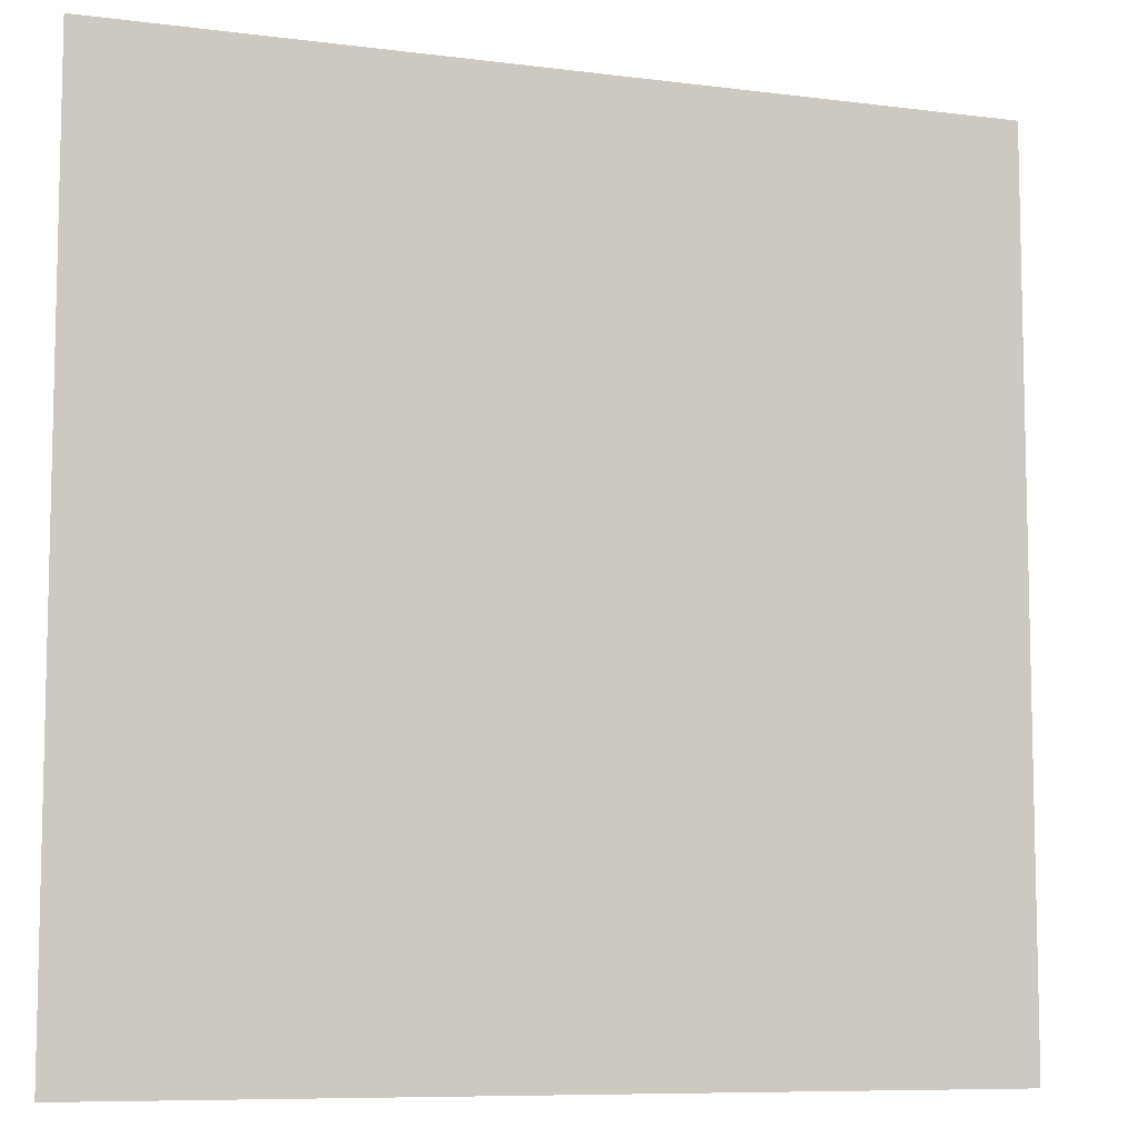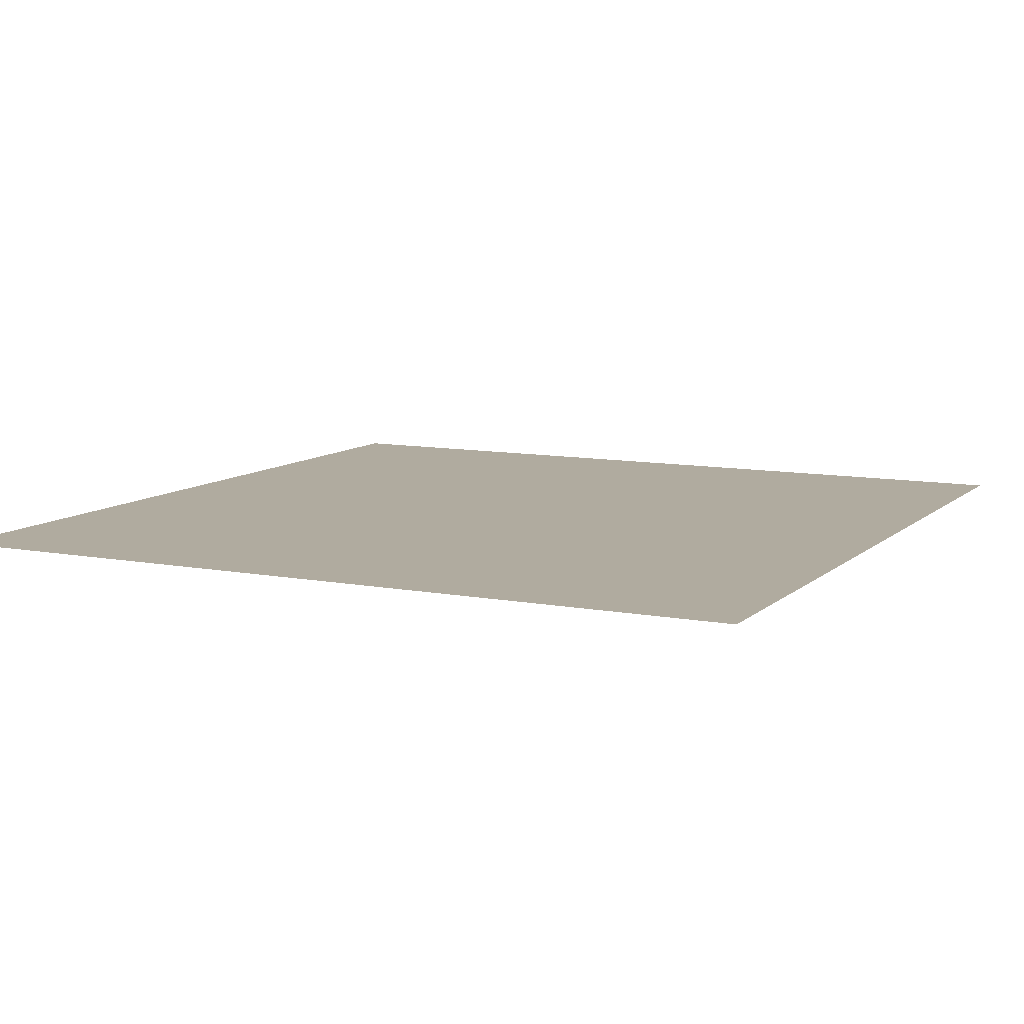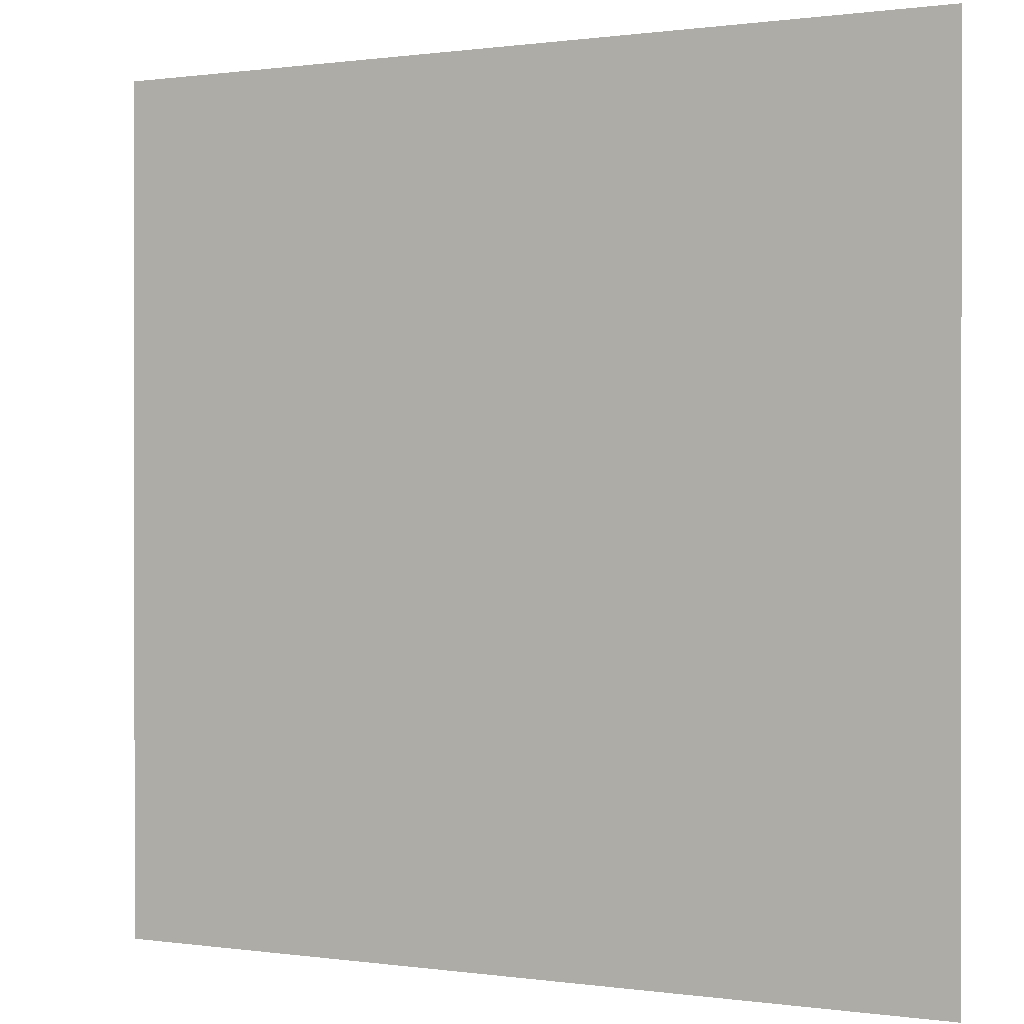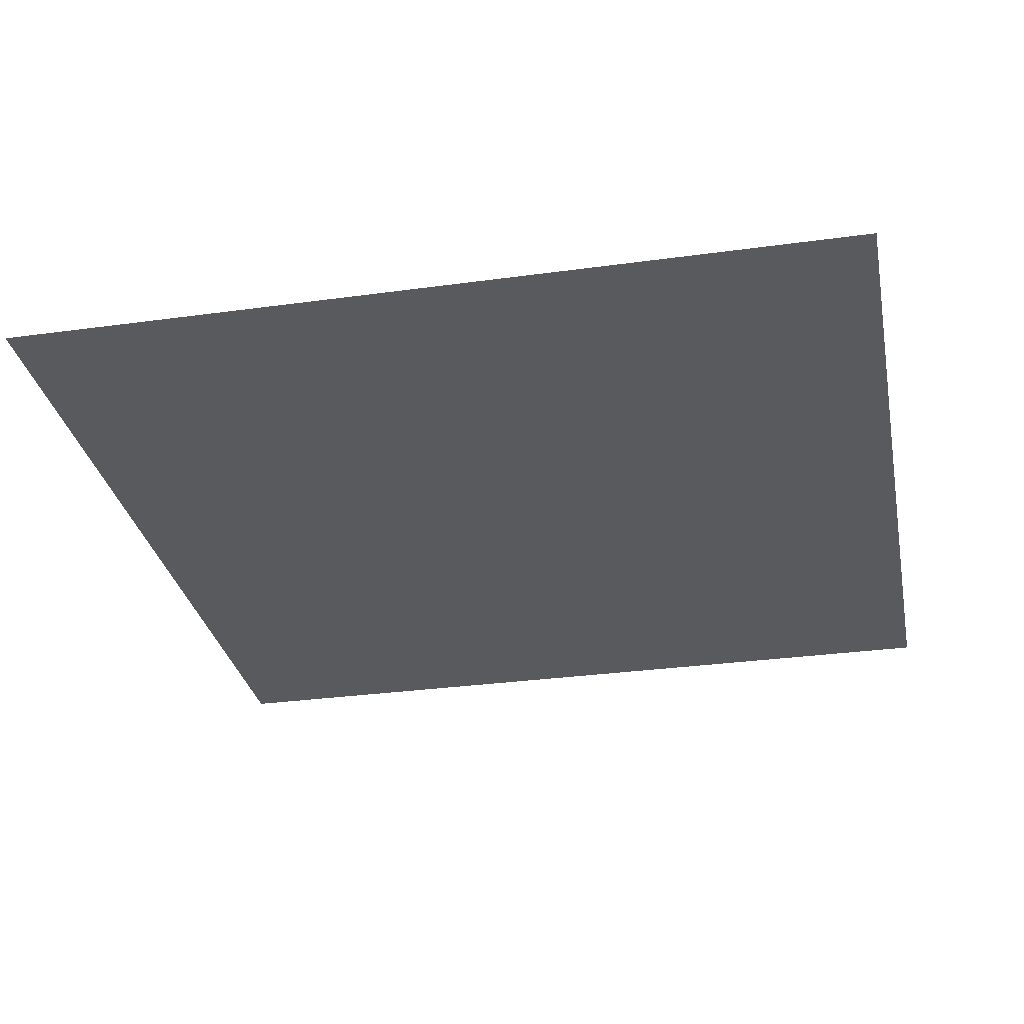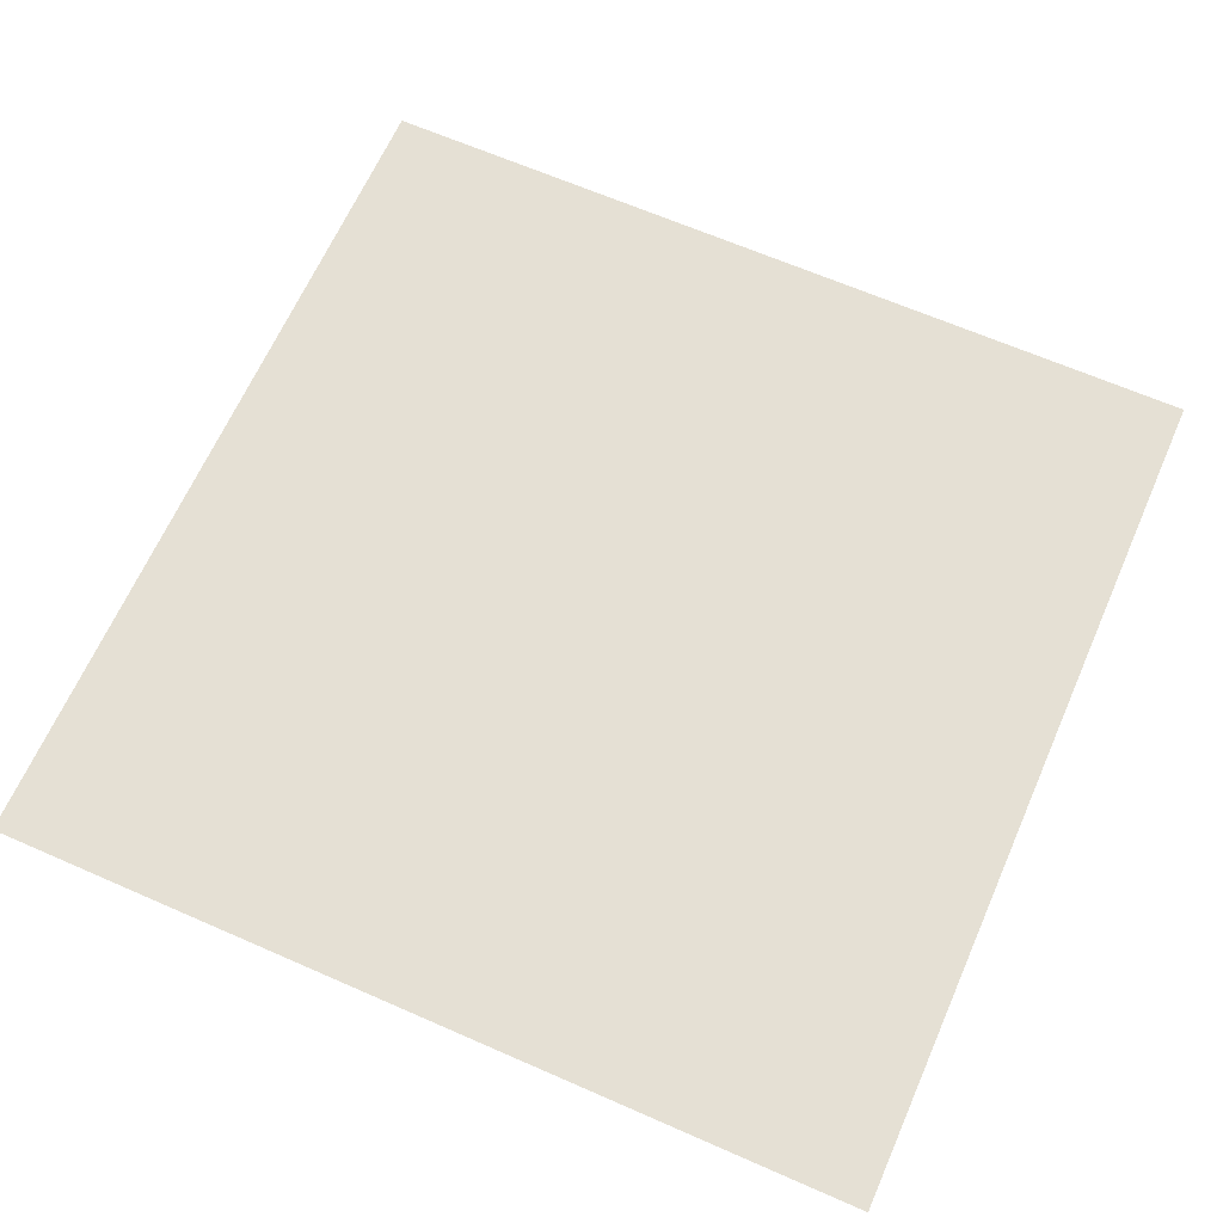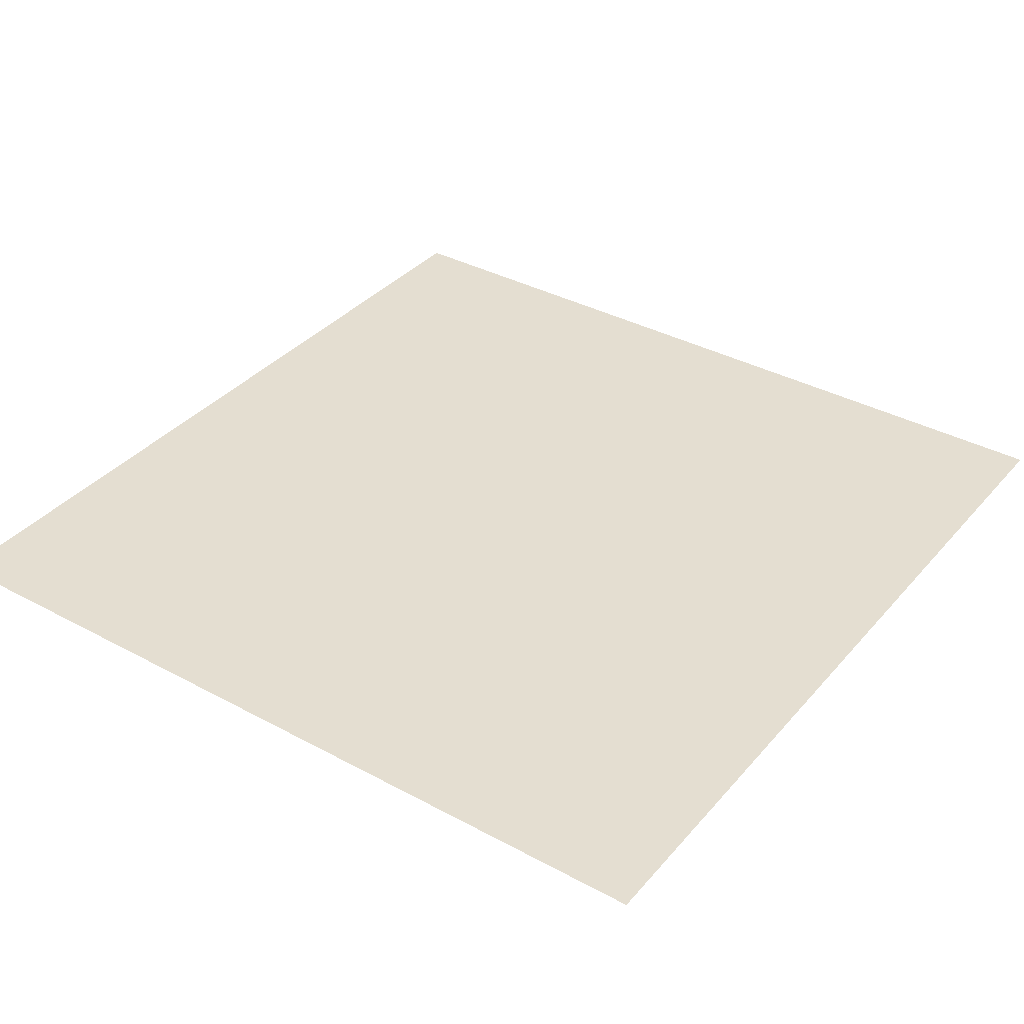
<metadata>
{"format":"obj","ext":"obj","renderer":"f3d","projection":"perspective","resolution":1024,"background":"white","views":[{"elev":-8.3,"azim":160.5,"up":"+Z"},{"elev":9.7,"azim":-63.6,"up":"+Y"},{"elev":0.4,"azim":-151.8,"up":"+Z"},{"elev":-30.8,"azim":-78.8,"up":"+Y"},{"elev":65.3,"azim":23.8,"up":"+Y"},{"elev":36.4,"azim":125.2,"up":"+Y"}]}
</metadata>
<code>
v 0.095 0 0.095
v 0.06717 0 0.06717
v 0.095 0 0
v 0.095 0 0.095
v 0 0 0.095
v 0.06717 0 0.06717
v -0.095 0 0.095
v -0.06717 0 0.06717
v 0 0 0.095
v -0.095 0 0.095
v -0.095 0 0
v -0.06717 0 0.06717
v -0.095 0 -0.095
v -0.06717 0 -0.06717
v -0.095 0 0
v -0.095 0 -0.095
v 0 0 -0.095
v -0.06717 0 -0.06717
v 0.095 0 -0.095
v 0.06717 0 -0.06717
v 0 0 -0.095
v 0.095 0 -0.095
v 0.095 0 0
v 0.06717 0 -0.06717
v 0.06717 0 0.06717
v 0.095 0 0
v 0.09418 0 0.0124
v 0.07537 0 0.05784
v 0.07537 0 0.05784
v 0.09418 0 0.0124
v 0.09176 0 0.02458
v 0.08227 0 0.0475
v 0.08227 0 0.0475
v 0.09176 0 0.02458
v 0.08777 0 0.03636
v 0.06717 0 0.06717
v 0 0 0.095
v 0.0124 0 0.09418
v 0.05784 0 0.07537
v 0.05784 0 0.07537
v 0.0124 0 0.09418
v 0.02458 0 0.09176
v 0.0475 0 0.08227
v 0.0475 0 0.08227
v 0.02458 0 0.09176
v 0.03636 0 0.08777
v -0.06717 0 0.06717
v 0 0 0.095
v -0.0124 0 0.09418
v -0.05784 0 0.07537
v -0.05784 0 0.07537
v -0.0124 0 0.09418
v -0.02458 0 0.09176
v -0.0475 0 0.08227
v -0.0475 0 0.08227
v -0.02458 0 0.09176
v -0.03636 0 0.08777
v -0.06717 0 0.06717
v -0.095 0 0
v -0.09418 0 0.0124
v -0.07537 0 0.05784
v -0.07537 0 0.05784
v -0.09418 0 0.0124
v -0.09176 0 0.02458
v -0.08227 0 0.0475
v -0.08227 0 0.0475
v -0.09176 0 0.02458
v -0.08777 0 0.03636
v -0.06717 0 -0.06717
v -0.095 0 0
v -0.09418 0 -0.0124
v -0.07537 0 -0.05784
v -0.07537 0 -0.05784
v -0.09418 0 -0.0124
v -0.09176 0 -0.02458
v -0.08227 0 -0.0475
v -0.08227 0 -0.0475
v -0.09176 0 -0.02458
v -0.08777 0 -0.03636
v -0.06717 0 -0.06717
v 0 0 -0.095
v -0.0124 0 -0.09418
v -0.05784 0 -0.07537
v -0.05784 0 -0.07537
v -0.0124 0 -0.09418
v -0.02458 0 -0.09176
v -0.0475 0 -0.08227
v -0.0475 0 -0.08227
v -0.02458 0 -0.09176
v -0.03636 0 -0.08777
v 0.095 0 0
v 0.06717 0 -0.06717
v 0 0 -0.095
v -0.01 0 0.01
v -0.007071 0 0.007071
v -0.01 0 0
v -0.01 0 0.01
v 0 0 0.01
v -0.007071 0 0.007071
v 0.01768 0 0.05268
v 0.025 0 0.035
v 0.01768 0 0.01732
v 0.01768 0 0.05268
v 0.01768 0 0.01732
v 0 0 0.009999
v 0 0 0.06
v -0.06 0 0
v -0.04243 0 0.04243
v 0 0 0.06
v -0.01732 0 -0.01768
v -0.035 0 -0.025
v -0.05268 0 -0.01768
v -0.01732 0 -0.01768
v -0.05268 0 -0.01768
v -0.06 0 0
v -0.009999 0 0
v -0.01 0 0
v -0.007071 0 0.007071
v 0 0 0.01
v 0.025 0 0.06
v 0.01768 0 0.05268
v 0 0 0.06
v 0.025 0 0.06
v 0.025 0 0.035
v 0.01768 0 0.05268
v 0.025 0 0.009999
v 0.01768 0 0.01732
v 0.025 0 0.035
v 0.025 0 0.009999
v 0 0 0.009999
v 0.01768 0 0.01732
v -0.06 0 0.06
v -0.04243 0 0.04243
v -0.06 0 0
v -0.06 0 0.06
v 0 0 0.06
v -0.04243 0 0.04243
v -0.009999 0 -0.025
v -0.01732 0 -0.01768
v -0.009999 0 0
v -0.009999 0 -0.025
v -0.035 0 -0.025
v -0.01732 0 -0.01768
v -0.06 0 -0.025
v -0.05268 0 -0.01768
v -0.035 0 -0.025
v -0.06 0 -0.025
v -0.06 0 0
v -0.05268 0 -0.01768
v 0.06717 0 0.06717
v 0.025 0 0.035
v 0.025 0 0.01
v 0.095 0 0
v 0.06717 0 0.06717
v 0.025 0 0.06
v 0.025 0 0.035
v 0 0 0.095
v 0 0 0.06
v 0.025 0 0.06
v 0.06717 0 0.06717
v 0 0 0.095
v -0.06717 0 0.06717
v -0.06 0 0.06
v 0 0 0.06
v -0.095 0 0
v -0.06 0 0
v -0.06 0 0.06
v -0.06717 0 0.06717
v -0.095 0 0
v -0.06717 0 -0.06717
v -0.06 0 -0.025
v -0.06 0 0
v -0.06717 0 -0.06717
v -0.035 0 -0.025
v -0.06 0 -0.025
v -0.06717 0 -0.06717
v 0 0 -0.095
v -0.01 0 -0.025
v -0.035 0 -0.025
v 0.025 0 0.01
v -0.01 0 -0.025
v 0 0 -0.095
v 0.095 0 0
v 0.025 0 0.01
v 0 0 0.01
v -0.01 0 0
v -0.01 0 -0.025
v -0.01 0 0.01
v 0 0 0.01
v 0 0 0.06
v -0.01 0 0.01
v 0 0 0.06
v -0.06 0 0
v -0.01 0 0.01
v -0.06 0 0
v -0.01 0 0
g mesh7273987
f 1 2 3
f 4 5 6
f 7 8 9
f 10 11 12
f 13 14 15
f 16 17 18
f 19 20 21
f 22 23 24
g mesh7273989
f 25 26 27
f 27 28 25
f 29 30 31
f 31 32 29
f 33 34 35
g mesh7273991
f 36 38 37
f 38 36 39
f 40 42 41
f 42 40 43
f 44 46 45
g mesh7273993
f 47 48 49
f 49 50 47
f 51 52 53
f 53 54 51
f 55 56 57
g mesh7273995
f 58 60 59
f 60 58 61
f 62 64 63
f 64 62 65
f 66 68 67
g mesh7273997
f 69 70 71
f 71 72 69
f 73 74 75
f 75 76 73
f 77 78 79
g mesh7273999
f 80 82 81
f 82 80 83
f 84 86 85
f 86 84 87
f 88 90 89
g mesh7274001
f 91 93 92
g mesh7274003
f 94 96 95
f 97 99 98
g mesh7274005
f 100 102 101
f 103 105 104
f 105 103 106
g mesh7274007
f 107 109 108
g mesh7274009
f 110 112 111
f 113 115 114
f 115 113 116
g mesh7274011
f 117 119 118
g mesh7274013
f 120 122 121
f 123 125 124
f 126 128 127
f 129 131 130
g mesh7274015
f 132 134 133
f 135 137 136
g mesh7274017
f 138 140 139
f 141 143 142
f 144 146 145
f 147 149 148
f 150 151 152
f 152 153 150
f 154 155 156
f 157 158 159
f 159 160 157
f 161 162 163
f 163 164 161
f 165 166 167
f 167 168 165
f 169 170 171
f 171 172 169
f 173 174 175
f 176 177 178
f 178 179 176
f 180 181 182
f 182 183 180
f 184 185 186
f 186 187 184
f 188 189 190
f 191 192 193
f 194 195 196

</code>
